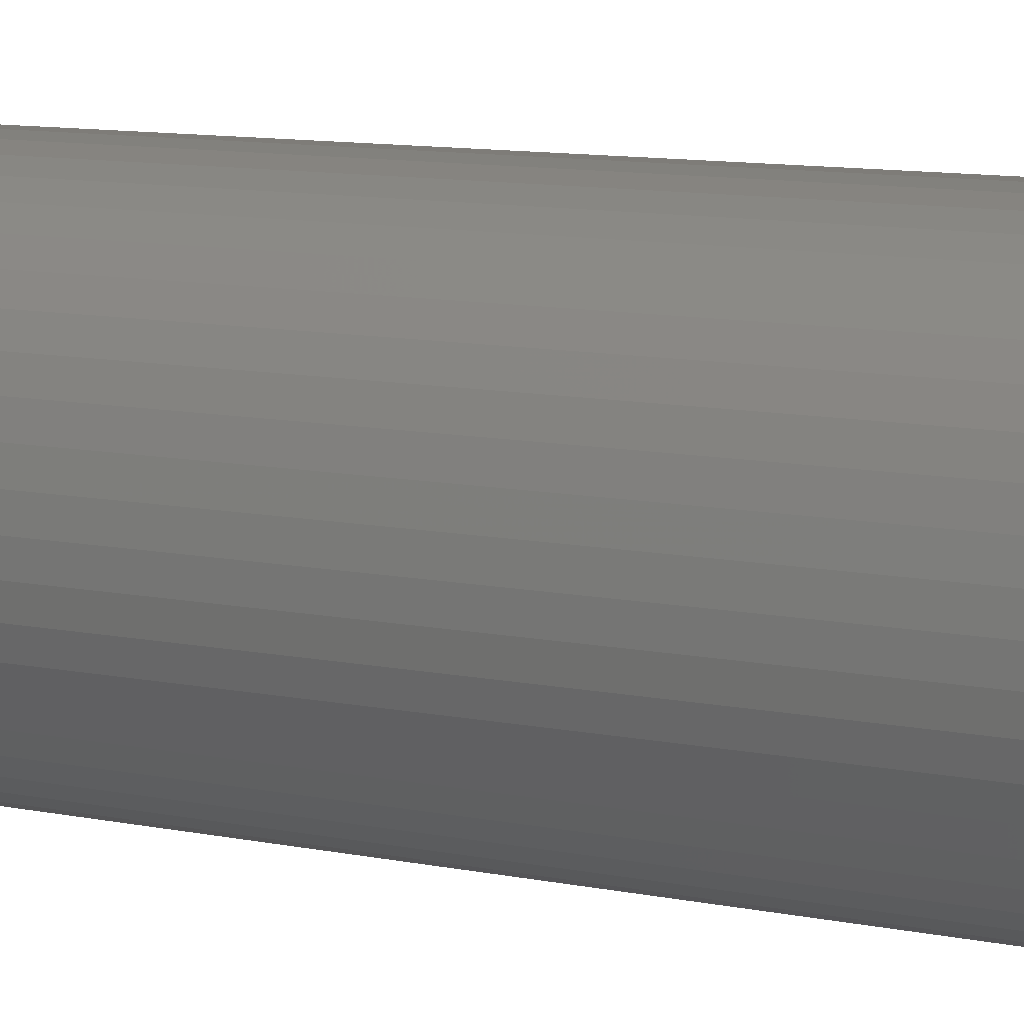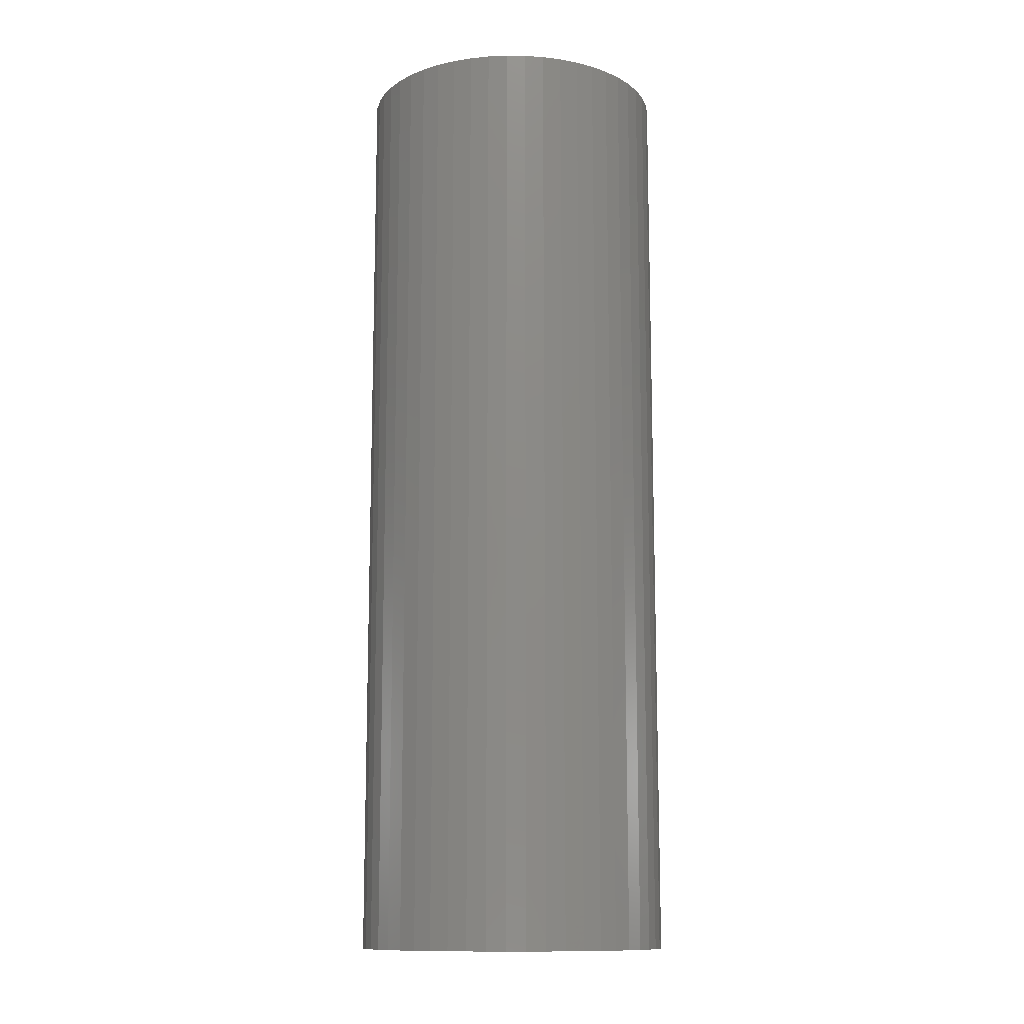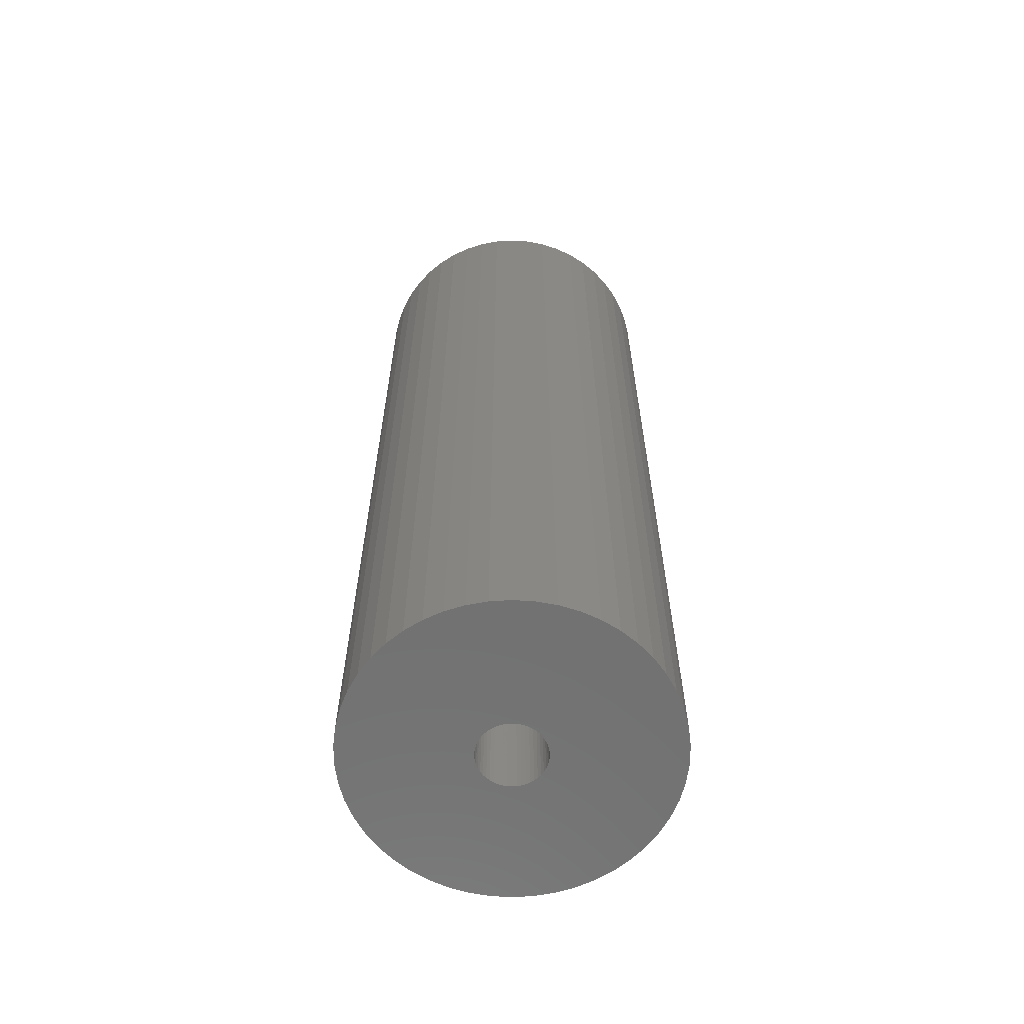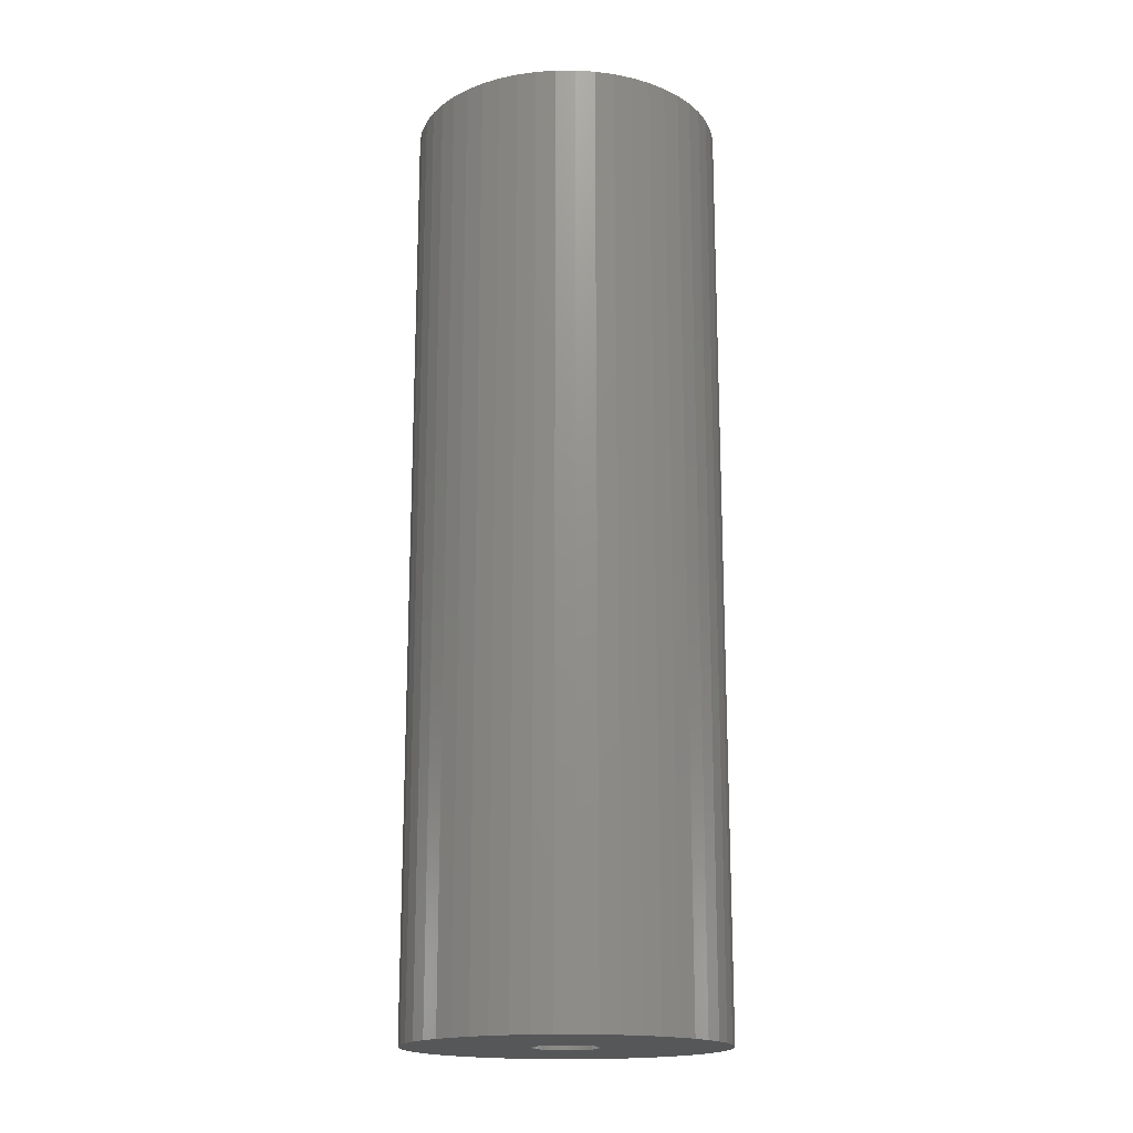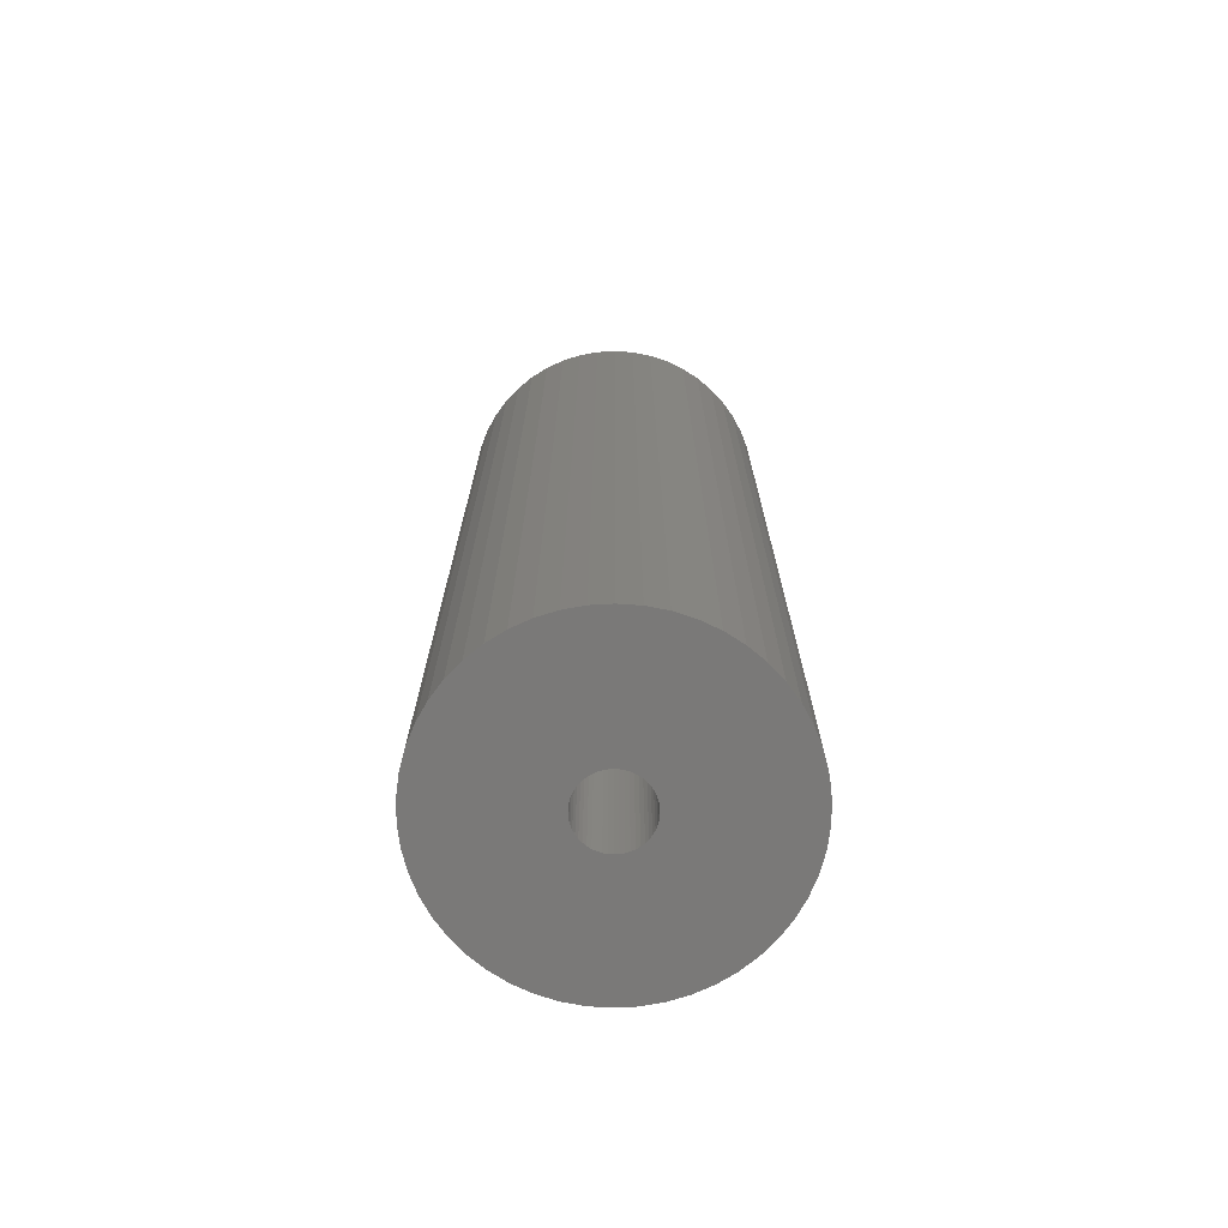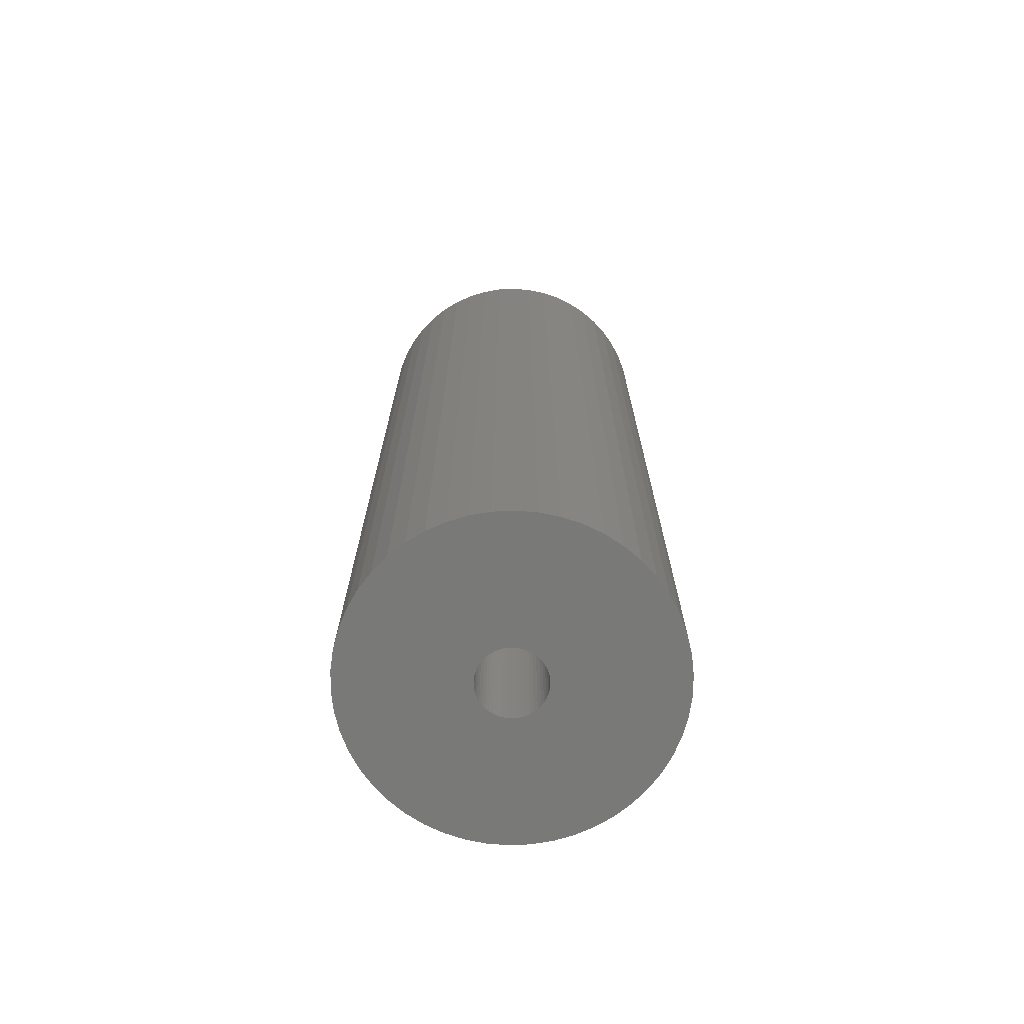
<metadata>
{"format":"stl","ext":"stl","renderer":"f3d","projection":"perspective","resolution":1024,"background":"white","views":[{"elev":9.7,"azim":-60.8,"up":"+Y"},{"elev":-12.3,"azim":70.5,"up":"+Z"},{"elev":-63.0,"azim":39.6,"up":"+Z"},{"elev":-17.6,"azim":79.6,"up":"+Z"},{"elev":-72.4,"azim":-83.2,"up":"+Z"},{"elev":-71.7,"azim":-4.6,"up":"+Z"}]}
</metadata>
<code>
# stl→obj: 200 verts, 400 faces
v 8.5 0 25.5
v 8.433 1.065 -25.5
v 8.433 1.065 25.5
v 8.5 0 -25.5
v -8.5 0 -25.5
v -8.433 1.065 25.5
v -8.433 1.065 -25.5
v -8.5 0 25.5
v 0.5337 8.483 -25.5
v -0.5337 8.483 25.5
v 0.5337 8.483 25.5
v -0.5337 8.483 -25.5
v -0.5337 -8.483 -25.5
v 0.5337 -8.483 25.5
v -0.5337 -8.483 25.5
v 0.5337 -8.483 -25.5
v 6.196 5.819 -25.5
v 5.418 6.549 25.5
v 6.196 5.819 25.5
v 5.418 6.549 -25.5
v -5.418 6.549 -25.5
v -6.196 5.819 25.5
v -5.418 6.549 25.5
v -6.196 5.819 -25.5
v -2.627 8.084 -25.5
v -3.619 7.691 25.5
v -2.627 8.084 25.5
v -3.619 7.691 -25.5
v 7.903 3.129 25.5
v 7.449 4.095 -25.5
v 7.449 4.095 25.5
v 7.903 3.129 -25.5
v 3.619 7.691 -25.5
v 2.627 8.084 25.5
v 3.619 7.691 25.5
v 2.627 8.084 -25.5
v 1.593 8.349 25.5
v 1.593 8.349 -25.5
v 4.555 7.177 -25.5
v 4.555 7.177 25.5
v -7.903 3.129 -25.5
v -7.449 4.095 25.5
v -7.449 4.095 -25.5
v -7.903 3.129 25.5
v 1.8 0 25.5
v 1.786 0.2256 25.5
v 8.233 2.114 25.5
v 8.433 -1.065 25.5
v 1.743 0.4476 25.5
v 1.786 -0.2256 25.5
v 1.674 0.6626 25.5
v 8.233 -2.114 25.5
v 1.577 0.8672 25.5
v 6.877 4.996 25.5
v 1.743 -0.4476 25.5
v 1.456 1.058 25.5
v 7.903 -3.129 25.5
v 1.312 1.232 25.5
v 1.674 -0.6626 25.5
v 1.147 1.387 25.5
v 7.449 -4.095 25.5
v 0.9645 1.52 25.5
v 1.577 -0.8672 25.5
v 0.7664 1.629 25.5
v 6.877 -4.996 25.5
v 1.456 -1.058 25.5
v 0.5562 1.712 25.5
v 0.3373 1.768 25.5
v 0.113 1.796 25.5
v -0.113 1.796 25.5
v -0.3373 1.768 25.5
v -1.593 8.349 25.5
v -0.5562 1.712 25.5
v -0.7664 1.629 25.5
v -0.9645 1.52 25.5
v -4.555 7.177 25.5
v -1.147 1.387 25.5
v -1.312 1.232 25.5
v -1.456 1.058 25.5
v -6.877 4.996 25.5
v 6.196 -5.819 25.5
v 1.312 -1.232 25.5
v 5.418 -6.549 25.5
v 1.147 -1.387 25.5
v 4.555 -7.177 25.5
v 0.9645 -1.52 25.5
v 3.619 -7.691 25.5
v 0.7664 -1.629 25.5
v 2.627 -8.084 25.5
v 0.5562 -1.712 25.5
v 1.593 -8.349 25.5
v 0.3373 -1.768 25.5
v 0.113 -1.796 25.5
v -0.113 -1.796 25.5
v -0.3373 -1.768 25.5
v -1.593 -8.349 25.5
v -0.5562 -1.712 25.5
v -2.627 -8.084 25.5
v -0.7664 -1.629 25.5
v -3.619 -7.691 25.5
v -0.9645 -1.52 25.5
v -4.555 -7.177 25.5
v -1.147 -1.387 25.5
v -5.418 -6.549 25.5
v -1.312 -1.232 25.5
v -6.196 -5.819 25.5
v -1.456 -1.058 25.5
v -6.877 -4.996 25.5
v -1.577 -0.8672 25.5
v -7.449 -4.095 25.5
v -1.674 -0.6626 25.5
v -7.903 -3.129 25.5
v -1.743 -0.4476 25.5
v -8.233 -2.114 25.5
v -1.786 -0.2256 25.5
v -8.433 -1.065 25.5
v -1.8 0 25.5
v -1.577 0.8672 25.5
v -1.674 0.6626 25.5
v -1.743 0.4476 25.5
v -8.233 2.114 25.5
v -1.786 0.2256 25.5
v -1.593 8.349 -25.5
v 1.8 0 -25.5
v 8.433 -1.065 -25.5
v 1.786 -0.2256 -25.5
v 8.233 -2.114 -25.5
v 1.743 -0.4476 -25.5
v 7.903 -3.129 -25.5
v 1.786 0.2256 -25.5
v 1.674 -0.6626 -25.5
v 7.449 -4.095 -25.5
v 8.233 2.114 -25.5
v 1.577 -0.8672 -25.5
v 6.877 -4.996 -25.5
v 1.743 0.4476 -25.5
v 1.456 -1.058 -25.5
v 6.196 -5.819 -25.5
v 1.312 -1.232 -25.5
v 5.418 -6.549 -25.5
v 1.674 0.6626 -25.5
v 1.147 -1.387 -25.5
v 4.555 -7.177 -25.5
v 0.9645 -1.52 -25.5
v 3.619 -7.691 -25.5
v 1.577 0.8672 -25.5
v 0.7664 -1.629 -25.5
v 2.627 -8.084 -25.5
v 6.877 4.996 -25.5
v 1.456 1.058 -25.5
v 0.5562 -1.712 -25.5
v 1.593 -8.349 -25.5
v 0.3373 -1.768 -25.5
v 0.113 -1.796 -25.5
v -0.113 -1.796 -25.5
v -0.3373 -1.768 -25.5
v -1.593 -8.349 -25.5
v -0.5562 -1.712 -25.5
v -2.627 -8.084 -25.5
v -0.7664 -1.629 -25.5
v -3.619 -7.691 -25.5
v -0.9645 -1.52 -25.5
v -4.555 -7.177 -25.5
v -1.147 -1.387 -25.5
v -5.418 -6.549 -25.5
v -1.312 -1.232 -25.5
v -6.196 -5.819 -25.5
v -1.456 -1.058 -25.5
v -6.877 -4.996 -25.5
v 1.312 1.232 -25.5
v 1.147 1.387 -25.5
v 0.9645 1.52 -25.5
v 0.7664 1.629 -25.5
v 0.5562 1.712 -25.5
v 0.3373 1.768 -25.5
v 0.113 1.796 -25.5
v -0.113 1.796 -25.5
v -0.3373 1.768 -25.5
v -0.5562 1.712 -25.5
v -0.7664 1.629 -25.5
v -0.9645 1.52 -25.5
v -4.555 7.177 -25.5
v -1.147 1.387 -25.5
v -1.312 1.232 -25.5
v -1.456 1.058 -25.5
v -6.877 4.996 -25.5
v -1.577 0.8672 -25.5
v -1.674 0.6626 -25.5
v -1.743 0.4476 -25.5
v -8.233 2.114 -25.5
v -1.786 0.2256 -25.5
v -1.8 0 -25.5
v -1.577 -0.8672 -25.5
v -7.449 -4.095 -25.5
v -1.674 -0.6626 -25.5
v -7.903 -3.129 -25.5
v -1.743 -0.4476 -25.5
v -8.233 -2.114 -25.5
v -1.786 -0.2256 -25.5
v -8.433 -1.065 -25.5
f 1 2 3
f 2 1 4
f 5 6 7
f 6 5 8
f 9 10 11
f 10 9 12
f 13 14 15
f 14 13 16
f 17 18 19
f 18 17 20
f 21 22 23
f 22 21 24
f 25 26 27
f 26 25 28
f 29 30 31
f 30 29 32
f 33 34 35
f 34 33 36
f 36 37 34
f 37 36 38
f 39 35 40
f 35 39 33
f 41 42 43
f 42 41 44
f 45 1 3
f 46 3 47
f 1 45 48
f 49 47 29
f 50 48 45
f 51 29 31
f 48 50 52
f 53 31 54
f 55 52 50
f 56 54 19
f 52 55 57
f 58 19 18
f 59 57 55
f 60 18 40
f 57 59 61
f 62 40 35
f 63 61 59
f 64 35 34
f 61 63 65
f 66 65 63
f 3 46 45
f 47 49 46
f 29 51 49
f 67 34 37
f 31 53 51
f 54 56 53
f 19 58 56
f 18 60 58
f 40 62 60
f 35 64 62
f 34 67 64
f 68 37 11
f 37 68 67
f 11 69 68
f 11 70 69
f 10 70 11
f 70 10 71
f 72 71 10
f 71 72 73
f 27 73 72
f 73 27 74
f 26 74 27
f 74 26 75
f 76 75 26
f 75 76 77
f 23 77 76
f 77 23 78
f 22 78 23
f 78 22 79
f 80 79 22
f 65 66 81
f 82 81 66
f 81 82 83
f 84 83 82
f 83 84 85
f 86 85 84
f 85 86 87
f 88 87 86
f 87 88 89
f 90 89 88
f 89 90 91
f 92 91 90
f 91 92 14
f 93 14 92
f 94 14 93
f 15 94 95
f 94 15 14
f 96 95 97
f 98 97 99
f 100 99 101
f 102 101 103
f 104 103 105
f 106 105 107
f 108 107 109
f 95 96 15
f 110 109 111
f 112 111 113
f 114 113 115
f 116 115 117
f 79 80 118
f 97 98 96
f 42 118 80
f 99 100 98
f 118 42 119
f 101 102 100
f 44 119 42
f 103 104 102
f 119 44 120
f 105 106 104
f 121 120 44
f 107 108 106
f 120 121 122
f 109 110 108
f 6 122 121
f 111 112 110
f 122 6 117
f 113 114 112
f 8 117 6
f 115 116 114
f 117 8 116
f 12 72 10
f 72 12 123
f 124 4 125
f 126 125 127
f 4 124 2
f 128 127 129
f 130 2 124
f 131 129 132
f 2 130 133
f 134 132 135
f 136 133 130
f 137 135 138
f 133 136 32
f 139 138 140
f 141 32 136
f 142 140 143
f 32 141 30
f 144 143 145
f 146 30 141
f 147 145 148
f 30 146 149
f 150 149 146
f 125 126 124
f 127 128 126
f 129 131 128
f 151 148 152
f 132 134 131
f 135 137 134
f 138 139 137
f 140 142 139
f 143 144 142
f 145 147 144
f 148 151 147
f 153 152 16
f 152 153 151
f 16 154 153
f 16 155 154
f 13 155 16
f 155 13 156
f 157 156 13
f 156 157 158
f 159 158 157
f 158 159 160
f 161 160 159
f 160 161 162
f 163 162 161
f 162 163 164
f 165 164 163
f 164 165 166
f 167 166 165
f 166 167 168
f 169 168 167
f 149 150 17
f 170 17 150
f 17 170 20
f 171 20 170
f 20 171 39
f 172 39 171
f 39 172 33
f 173 33 172
f 33 173 36
f 174 36 173
f 36 174 38
f 175 38 174
f 38 175 9
f 176 9 175
f 177 9 176
f 12 177 178
f 177 12 9
f 123 178 179
f 25 179 180
f 28 180 181
f 182 181 183
f 21 183 184
f 24 184 185
f 186 185 187
f 178 123 12
f 43 187 188
f 41 188 189
f 190 189 191
f 7 191 192
f 168 169 193
f 179 25 123
f 194 193 169
f 180 28 25
f 193 194 195
f 181 182 28
f 196 195 194
f 183 21 182
f 195 196 197
f 184 24 21
f 198 197 196
f 185 186 24
f 197 198 199
f 187 43 186
f 200 199 198
f 188 41 43
f 199 200 192
f 189 190 41
f 5 192 200
f 191 7 190
f 192 5 7
f 16 91 14
f 91 16 152
f 47 32 29
f 32 47 133
f 3 133 47
f 133 3 2
f 54 17 19
f 17 54 149
f 31 149 54
f 149 31 30
f 38 11 37
f 11 38 9
f 20 40 18
f 40 20 39
f 43 80 186
f 80 43 42
f 186 22 24
f 22 186 80
f 190 44 41
f 44 190 121
f 7 121 190
f 121 7 6
f 28 76 26
f 76 28 182
f 182 23 76
f 23 182 21
f 123 27 72
f 27 123 25
f 48 4 1
f 4 48 125
f 61 129 57
f 129 61 132
f 167 104 106
f 104 167 165
f 194 112 196
f 112 194 110
f 169 110 194
f 110 169 108
f 145 85 87
f 85 145 143
f 57 127 52
f 127 57 129
f 167 108 169
f 108 167 106
f 198 116 200
f 116 198 114
f 200 8 5
f 8 200 116
f 196 114 198
f 114 196 112
f 140 81 83
f 81 140 138
f 148 87 89
f 87 148 145
f 152 89 91
f 89 152 148
f 52 125 48
f 125 52 127
f 65 132 61
f 132 65 135
f 81 135 65
f 135 81 138
f 157 15 96
f 15 157 13
f 165 102 104
f 102 165 163
f 143 83 85
f 83 143 140
f 159 96 98
f 96 159 157
f 161 98 100
f 98 161 159
f 163 100 102
f 100 163 161
f 124 46 130
f 46 124 45
f 117 191 122
f 191 117 192
f 177 69 70
f 69 177 176
f 154 94 93
f 94 154 155
f 171 58 60
f 58 171 170
f 184 77 78
f 77 184 183
f 180 73 74
f 73 180 179
f 137 63 134
f 63 137 66
f 141 53 146
f 53 141 51
f 130 49 136
f 49 130 46
f 174 64 67
f 64 174 173
f 175 67 68
f 67 175 174
f 172 60 62
f 60 172 171
f 119 187 118
f 187 119 188
f 120 188 119
f 188 120 189
f 179 71 73
f 71 179 178
f 153 93 92
f 93 153 154
f 136 51 141
f 51 136 49
f 150 58 170
f 58 150 56
f 146 56 150
f 56 146 53
f 176 68 69
f 68 176 175
f 173 62 64
f 62 173 172
f 118 185 79
f 185 118 187
f 79 184 78
f 184 79 185
f 122 189 120
f 189 122 191
f 181 74 75
f 74 181 180
f 183 75 77
f 75 183 181
f 178 70 71
f 70 178 177
f 139 84 82
f 84 139 142
f 128 50 126
f 50 128 55
f 109 195 111
f 195 109 193
f 134 59 131
f 59 134 63
f 139 66 137
f 66 139 82
f 126 45 124
f 45 126 50
f 156 97 95
f 97 156 158
f 111 197 113
f 197 111 195
f 115 192 117
f 192 115 199
f 147 90 88
f 90 147 151
f 151 92 90
f 92 151 153
f 142 86 84
f 86 142 144
f 144 88 86
f 88 144 147
f 131 55 128
f 55 131 59
f 155 95 94
f 95 155 156
f 162 103 101
f 103 162 164
f 164 105 103
f 105 164 166
f 113 199 115
f 199 113 197
f 158 99 97
f 99 158 160
f 160 101 99
f 101 160 162
f 107 193 109
f 193 107 168
f 105 168 107
f 168 105 166

</code>
